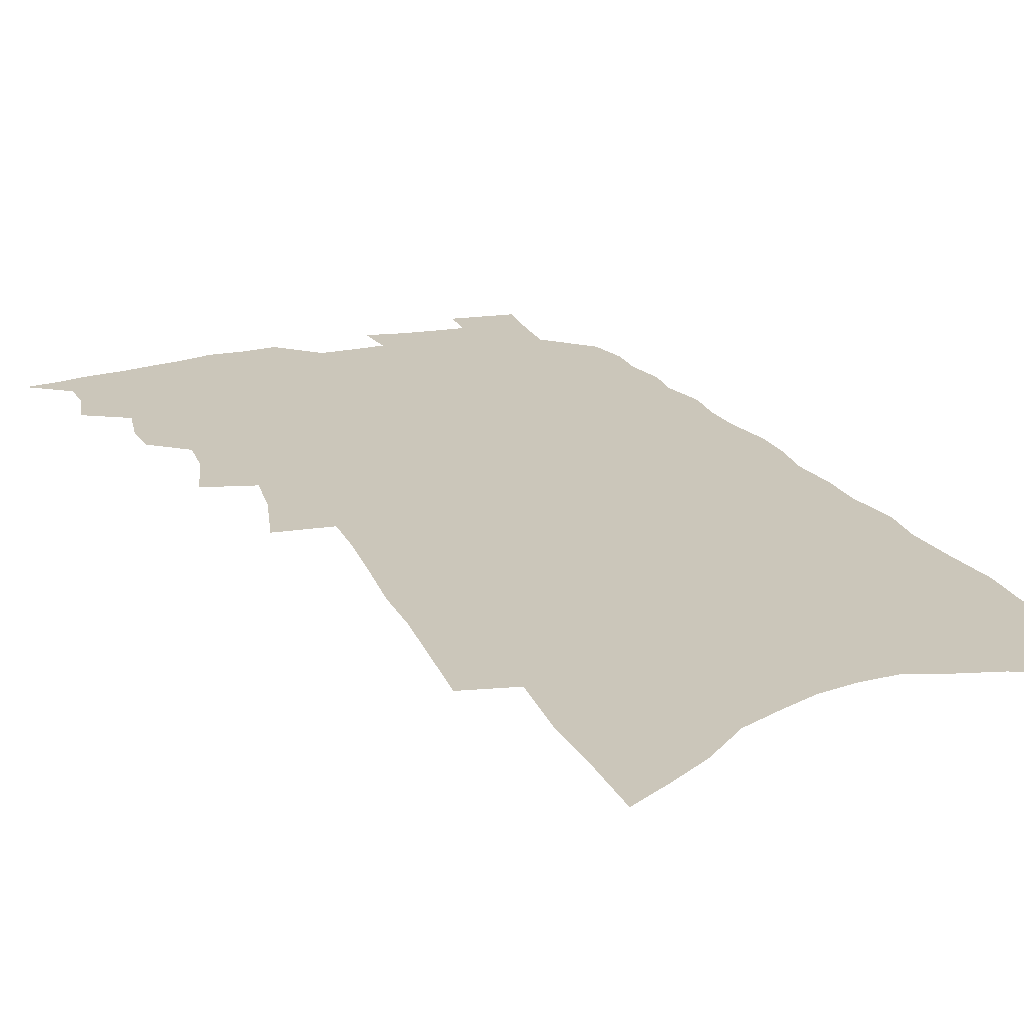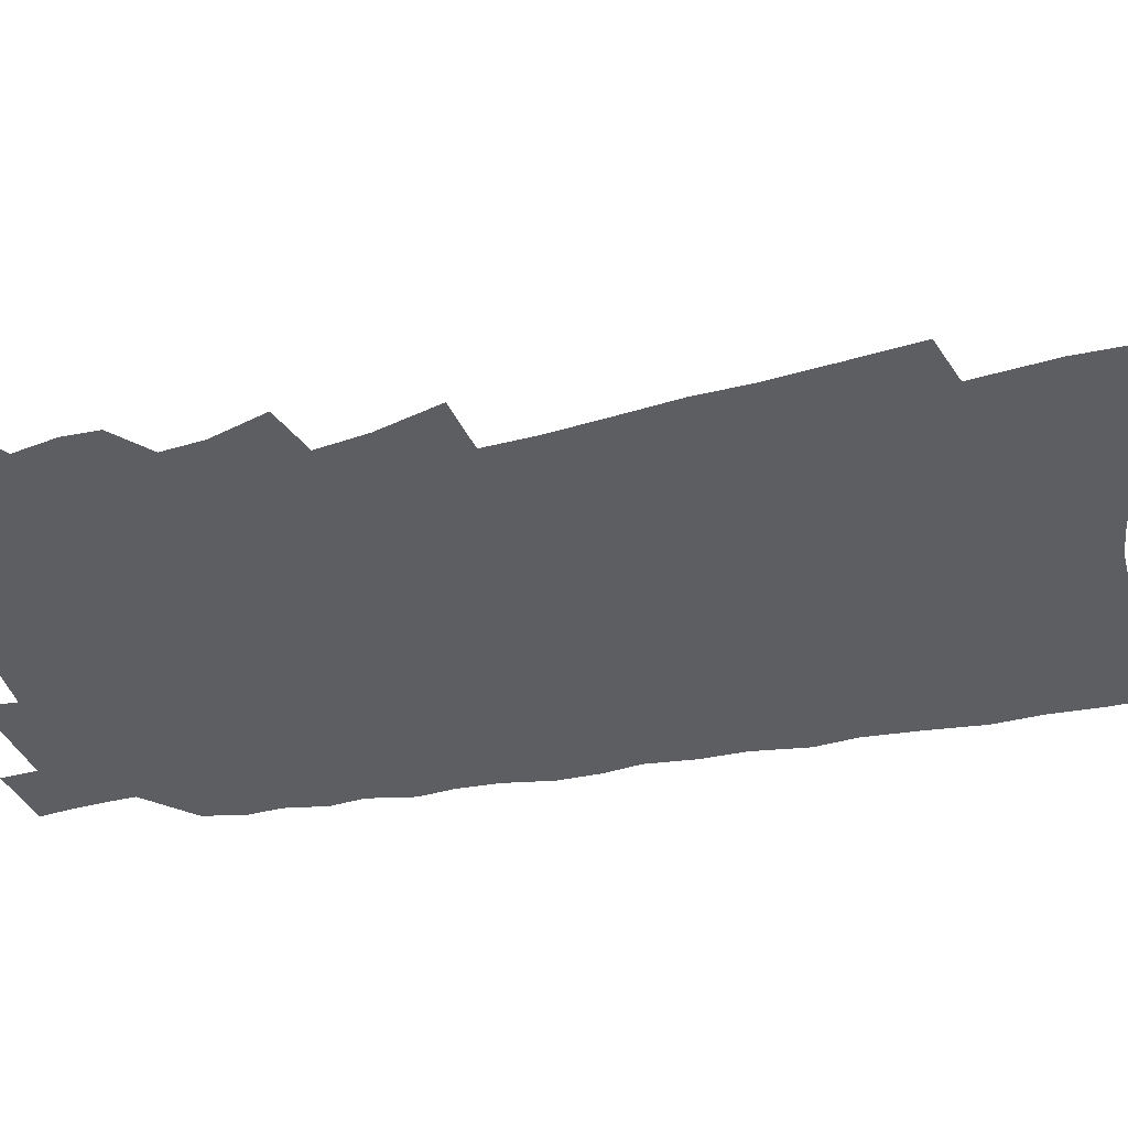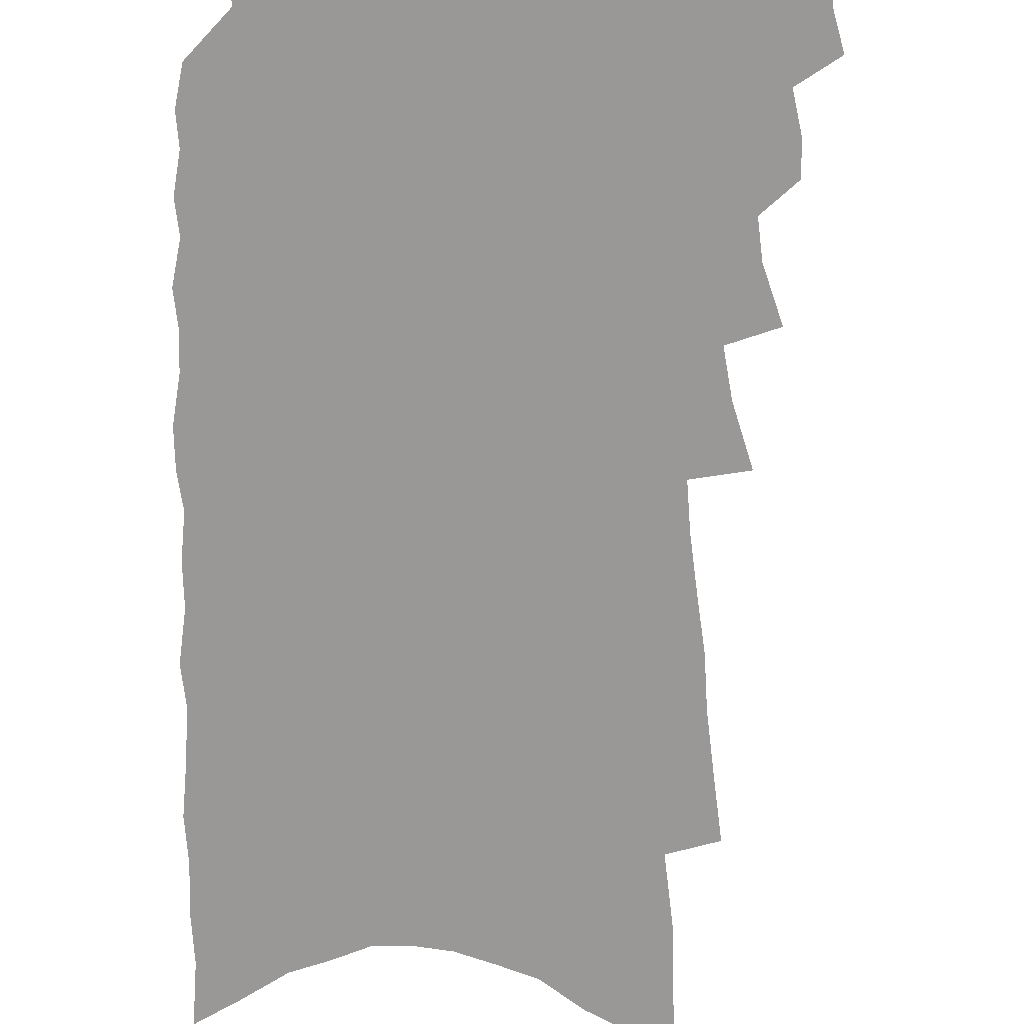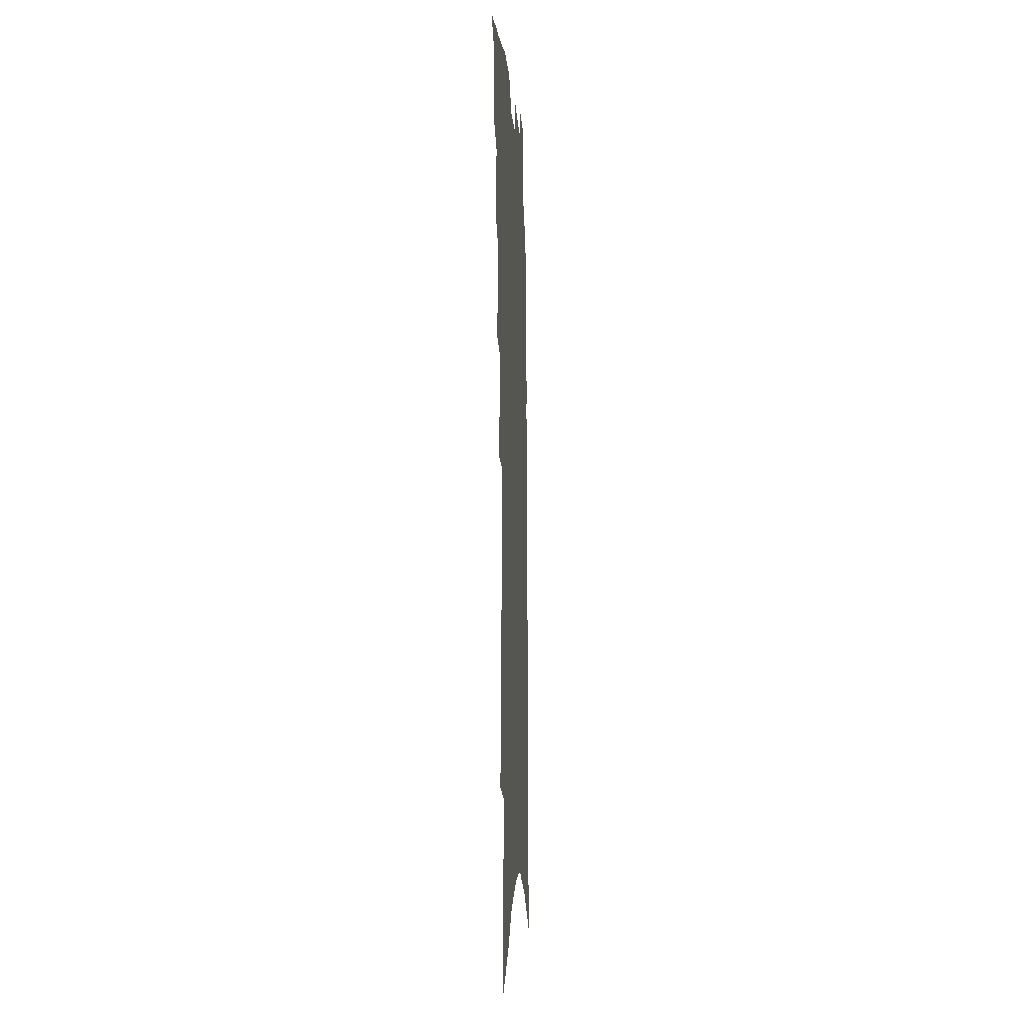
<metadata>
{"format":"obj","ext":"obj","renderer":"f3d","projection":"perspective","resolution":1024,"background":"white","views":[{"elev":21.1,"azim":-22.0,"up":"+Z"},{"elev":-38.4,"azim":-74.2,"up":"+Z"},{"elev":-68.7,"azim":-178.1,"up":"+Z"},{"elev":-8.5,"azim":-86.0,"up":"+Y"}]}
</metadata>
<code>
v 497 498.1 0
v 507.5 462.1 0
v 510.9 476.1 0
v 510.8 487.7 0
v 508.7 499.6 0
v 519.9 425.7 0
v 519.5 438.1 0
v 522.3 453.1 0
v 523.7 466 0
v 523.9 477.7 0
v 522.7 489 0
v 519.9 501.9 0
v 524.9 381 0
v 531 401 0
v 532.4 415.2 0
v 535.3 430.6 0
v 534.2 442.1 0
v 533.7 453.6 0
v 536.5 467.8 0
v 535.8 479 0
v 534.2 490.3 0
v 531.8 502.8 0
v 534 335.7 0
v 540.2 358.3 0
v 542.7 375.6 0
v 544.2 391.2 0
v 546.5 406.8 0
v 546.2 418.9 0
v 547.7 432.8 0
v 548.2 445.2 0
v 548.5 457.4 0
v 547.9 468.9 0
v 547.1 480.2 0
v 545.5 491.9 0
v 543.1 504.9 0
v 544.4 209.5 0
v 546.6 233.5 0
v 548.6 256 0
v 549.1 274.9 0
v 551.4 296.3 0
v 553.2 316 0
v 553.9 333.3 0
v 554.4 349.3 0
v 555.3 365 0
v 557.4 381.6 0
v 557.4 394.8 0
v 558.4 408.8 0
v 559.3 422.1 0
v 560.5 435.2 0
v 560.6 447.1 0
v 561.4 459.2 0
v 560.2 470.2 0
v 558.6 481.6 0
v 557.1 493.1 0
v 554.5 506.5 0
v 559.9 131.5 0
v 560.5 155.9 0
v 560.2 178 0
v 562.5 205.2 0
v 565.1 230.6 0
v 564.3 248.3 0
v 565.7 269.2 0
v 565.2 286.1 0
v 568.1 308.5 0
v 567.3 323.1 0
v 568.2 340.1 0
v 567.6 354 0
v 569.4 370.6 0
v 569.9 384.8 0
v 571 399.3 0
v 571.2 412 0
v 572.8 425.9 0
v 572.2 437 0
v 573.3 449.7 0
v 572.6 460.3 0
v 571.6 471.2 0
v 570.5 482.4 0
v 568.3 495.2 0
v 565.7 509.3 0
v 574.6 139.7 0
v 576.4 169 0
v 577.9 195.7 0
v 579.8 221.1 0
v 580.1 241.5 0
v 580.5 260.9 0
v 579.8 277.3 0
v 580.6 296.6 0
v 581.4 314.8 0
v 581.1 329.9 0
v 582 346.6 0
v 582.2 361.2 0
v 581.3 373 0
v 581.9 387.4 0
v 583 401.7 0
v 584.2 416.2 0
v 584 427.3 0
v 583.8 438.6 0
v 584.2 450.5 0
v 583.5 461.2 0
v 583.1 472 0
v 582 483.1 0
v 579.8 496.3 0
v 578.5 508.6 0
v 589.2 148.5 0
v 592.4 184.2 0
v 593.9 210.3 0
v 593.3 228.7 0
v 593.3 247.7 0
v 593.1 265.9 0
v 592.9 283.3 0
v 593 300.6 0
v 593.2 317.6 0
v 594.2 336.1 0
v 593.6 349.2 0
v 593.3 362.4 0
v 593.9 377.4 0
v 593.7 390.4 0
v 594.3 402.6 0
v 594.8 416.2 0
v 594.6 427.6 0
v 594.8 439.4 0
v 595.2 451.2 0
v 594.7 462 0
v 594.1 472.8 0
v 593.1 484.3 0
v 591.6 496.8 0
v 590 509.3 0
v 604.5 161 0
v 606.4 193.6 0
v 606.6 216 0
v 606.4 235.5 0
v 605.7 251.9 0
v 605 267.7 0
v 604.9 286.2 0
v 605.1 304.6 0
v 605 320.2 0
v 605.4 338 0
v 605.1 351.2 0
v 605.2 365.8 0
v 604.9 378.3 0
v 604.4 388.2 0
v 605.1 403.2 0
v 605.8 417.6 0
v 605.7 428.8 0
v 606.1 441.3 0
v 605.8 451.7 0
v 605.6 462.5 0
v 605.1 473.3 0
v 605 484.1 0
v 603.7 496.4 0
v 618.2 166.8 0
v 619 197.2 0
v 618.8 219.6 0
v 618.4 237.2 0
v 617.9 255.5 0
v 617.3 271.8 0
v 617 290.3 0
v 616.6 304.5 0
v 616.5 323 0
v 616.5 338.3 0
v 616.3 352.4 0
v 616.3 366.5 0
v 616.4 380.8 0
v 616.4 392.9 0
v 616.3 405.3 0
v 616.4 418.5 0
v 616.3 429.3 0
v 616.5 441.4 0
v 616.7 452.4 0
v 616.8 462.9 0
v 616.6 473.4 0
v 616 484.6 0
v 615.4 496.2 0
v 631.6 172 0
v 631.4 198.1 0
v 630.9 218.6 0
v 630.3 238.9 0
v 629.8 256.6 0
v 629.2 273.5 0
v 628.6 290.8 0
v 628.1 306.6 0
v 628 320.5 0
v 627.5 339.2 0
v 627.5 350.9 0
v 627.2 366.7 0
v 627.2 380 0
v 627.1 393.5 0
v 627 405.5 0
v 626.9 418.2 0
v 627 430 0
v 627 441.4 0
v 627.1 452.3 0
v 627.1 463.1 0
v 627.3 473.4 0
v 627.3 484.2 0
v 626.7 496.4 0
v 625.4 510.3 0
v 644.7 174.5 0
v 643.7 200.5 0
v 642.9 221 0
v 642.4 237.5 0
v 641.9 255.2 0
v 641 273.3 0
v 640.3 290.6 0
v 639.4 309.2 0
v 639.2 321.9 0
v 638.5 339 0
v 638.4 352.4 0
v 638.2 365.8 0
v 638.1 379.5 0
v 637.9 392.6 0
v 637.8 405.1 0
v 637.6 417.5 0
v 637.6 429.7 0
v 637.6 441.1 0
v 637.7 451.8 0
v 637.9 462.6 0
v 638 473.3 0
v 638.2 484.1 0
v 638.4 495.3 0
v 638.1 507.6 0
v 657.7 175 0
v 656.3 198.9 0
v 655.4 218.2 0
v 654.3 237.2 0
v 654.7 251.5 0
v 652.8 272.6 0
v 653 286.5 0
v 651.2 306.2 0
v 650.4 322.3 0
v 650 337 0
v 649.3 352.1 0
v 649.1 365.3 0
v 649.7 377.3 0
v 649.4 390.5 0
v 649 403.5 0
v 648.8 415.4 0
v 648.1 429.4 0
v 648 440.9 0
v 648.3 451.8 0
v 648.4 462.7 0
v 648.8 473.1 0
v 649.1 483.7 0
v 649.4 494.7 0
v 649.7 506.2 0
v 671.6 170 0
v 669.3 195.3 0
v 668.8 213.6 0
v 668.3 231.1 0
v 667.1 250.2 0
v 665.8 268.4 0
v 664.9 285.1 0
v 662.9 304.3 0
v 662.4 319.2 0
v 663.1 332 0
v 661.8 348.2 0
v 662.1 360.8 0
v 660.9 376.1 0
v 660.4 389.7 0
v 660.2 402.3 0
v 659.3 415.6 0
v 660.1 426.8 0
v 660.3 438.2 0
v 659.4 450.6 0
v 659.3 461.9 0
v 659.7 472.5 0
v 659.9 483.4 0
v 660.4 494.3 0
v 661 505.2 0
v 661.6 517.6 0
v 685.6 165.9 0
v 682.9 190.5 0
v 682.6 208.2 0
v 681.3 227.6 0
v 681 244.4 0
v 678.8 264.6 0
v 677.3 282.6 0
v 676.3 299 0
v 676.6 313.1 0
v 674.6 330.8 0
v 674.6 344.4 0
v 673.4 359.5 0
v 673.2 372.8 0
v 672.6 386.5 0
v 672.9 398.8 0
v 672.2 411.9 0
v 672.8 423.6 0
v 671.3 437.2 0
v 671.8 448.3 0
v 670.9 460.4 0
v 670.3 472.4 0
v 670.6 482.9 0
v 671.3 493.5 0
v 672.1 504.4 0
v 672.7 516 0
v 701.7 156.3 0
v 698.4 181.8 0
v 697.1 201.6 0
v 697.2 218.8 0
v 695.2 238.7 0
v 694.1 256.6 0
v 692.5 274.7 0
v 691.6 291.4 0
v 689.9 308.4 0
v 688.2 325 0
v 689 338.4 0
v 688.7 352.6 0
v 686.1 368.6 0
v 688.2 380.2 0
v 686.7 394.5 0
v 684.5 408.9 0
v 685.4 420.7 0
v 684 434.1 0
v 683.9 446.1 0
v 683.1 458.4 0
v 681.7 470.8 0
v 682.1 481.7 0
v 682.4 492.8 0
v 683 503.7 0
v 684.3 514.4 0
v 717.9 147.5 0
v 715.6 170.4 0
v 716 188.2 0
v 714.9 207.4 0
v 715.5 224 0
v 713.1 243.8 0
v 711.5 262.2 0
v 712.7 277 0
v 709.6 296 0
v 709.5 311.4 0
v 707.4 328.1 0
v 708.9 341.3 0
v 708.7 355.7 0
v 705.5 372.3 0
v 704.6 386.3 0
v 705.6 399 0
v 702 414.5 0
v 703.1 426.5 0
v 700.2 440.7 0
v 700.7 452.5 0
v 697.5 466.4 0
f 4 5 1
f 8 9 2
f 2 9 3
f 9 10 3
f 3 10 4
f 10 11 4
f 4 11 5
f 11 12 5
f 15 16 6
f 6 16 7
f 16 17 7
f 7 17 8
f 17 18 8
f 8 18 9
f 18 19 9
f 9 19 10
f 19 20 10
f 10 20 11
f 20 21 11
f 11 21 12
f 21 22 12
f 25 26 13
f 13 26 14
f 26 27 14
f 14 27 15
f 27 28 15
f 15 28 16
f 28 29 16
f 16 29 17
f 29 30 17
f 17 30 18
f 30 31 18
f 18 31 19
f 31 32 19
f 19 32 20
f 32 33 20
f 20 33 21
f 33 34 21
f 21 34 22
f 34 35 22
f 42 43 23
f 23 43 24
f 43 44 24
f 24 44 25
f 44 45 25
f 25 45 26
f 45 46 26
f 26 46 27
f 46 47 27
f 27 47 28
f 47 48 28
f 28 48 29
f 48 49 29
f 29 49 30
f 49 50 30
f 30 50 31
f 50 51 31
f 31 51 32
f 51 52 32
f 32 52 33
f 52 53 33
f 33 53 34
f 53 54 34
f 34 54 35
f 54 55 35
f 59 60 36
f 36 60 37
f 60 61 37
f 37 61 38
f 61 62 38
f 38 62 39
f 62 63 39
f 39 63 40
f 63 64 40
f 40 64 41
f 64 65 41
f 41 65 42
f 65 66 42
f 42 66 43
f 66 67 43
f 43 67 44
f 67 68 44
f 44 68 45
f 68 69 45
f 45 69 46
f 69 70 46
f 46 70 47
f 70 71 47
f 47 71 48
f 71 72 48
f 48 72 49
f 72 73 49
f 49 73 50
f 73 74 50
f 50 74 51
f 74 75 51
f 51 75 52
f 75 76 52
f 52 76 53
f 76 77 53
f 53 77 54
f 77 78 54
f 54 78 55
f 78 79 55
f 56 80 57
f 80 81 57
f 57 81 58
f 81 82 58
f 58 82 59
f 82 83 59
f 59 83 60
f 83 84 60
f 60 84 61
f 84 85 61
f 61 85 62
f 85 86 62
f 62 86 63
f 86 87 63
f 63 87 64
f 87 88 64
f 64 88 65
f 88 89 65
f 65 89 66
f 89 90 66
f 66 90 67
f 90 91 67
f 67 91 68
f 91 92 68
f 68 92 69
f 92 93 69
f 69 93 70
f 93 94 70
f 70 94 71
f 94 95 71
f 71 95 72
f 95 96 72
f 72 96 73
f 96 97 73
f 73 97 74
f 97 98 74
f 74 98 75
f 98 99 75
f 75 99 76
f 99 100 76
f 76 100 77
f 100 101 77
f 77 101 78
f 101 102 78
f 78 102 79
f 102 103 79
f 80 104 81
f 104 105 81
f 81 105 82
f 105 106 82
f 82 106 83
f 106 107 83
f 83 107 84
f 107 108 84
f 84 108 85
f 108 109 85
f 85 109 86
f 109 110 86
f 86 110 87
f 110 111 87
f 87 111 88
f 111 112 88
f 88 112 89
f 112 113 89
f 89 113 90
f 113 114 90
f 90 114 91
f 114 115 91
f 91 115 92
f 115 116 92
f 92 116 93
f 116 117 93
f 93 117 94
f 117 118 94
f 94 118 95
f 118 119 95
f 95 119 96
f 119 120 96
f 96 120 97
f 120 121 97
f 97 121 98
f 121 122 98
f 98 122 99
f 122 123 99
f 99 123 100
f 123 124 100
f 100 124 101
f 124 125 101
f 101 125 102
f 125 126 102
f 102 126 103
f 126 127 103
f 104 128 105
f 128 129 105
f 105 129 106
f 129 130 106
f 106 130 107
f 130 131 107
f 107 131 108
f 131 132 108
f 108 132 109
f 132 133 109
f 109 133 110
f 133 134 110
f 110 134 111
f 134 135 111
f 111 135 112
f 135 136 112
f 112 136 113
f 136 137 113
f 113 137 114
f 137 138 114
f 114 138 115
f 138 139 115
f 115 139 116
f 139 140 116
f 116 140 117
f 140 141 117
f 117 141 118
f 141 142 118
f 118 142 119
f 142 143 119
f 119 143 120
f 143 144 120
f 120 144 121
f 144 145 121
f 121 145 122
f 145 146 122
f 122 146 123
f 146 147 123
f 123 147 124
f 147 148 124
f 124 148 125
f 148 149 125
f 125 149 126
f 149 150 126
f 126 150 127
f 128 151 129
f 151 152 129
f 129 152 130
f 152 153 130
f 130 153 131
f 153 154 131
f 131 154 132
f 154 155 132
f 132 155 133
f 155 156 133
f 133 156 134
f 156 157 134
f 134 157 135
f 157 158 135
f 135 158 136
f 158 159 136
f 136 159 137
f 159 160 137
f 137 160 138
f 160 161 138
f 138 161 139
f 161 162 139
f 139 162 140
f 162 163 140
f 140 163 141
f 163 164 141
f 141 164 142
f 164 165 142
f 142 165 143
f 165 166 143
f 143 166 144
f 166 167 144
f 144 167 145
f 167 168 145
f 145 168 146
f 168 169 146
f 146 169 147
f 169 170 147
f 147 170 148
f 170 171 148
f 148 171 149
f 171 172 149
f 149 172 150
f 172 173 150
f 151 174 152
f 174 175 152
f 152 175 153
f 175 176 153
f 153 176 154
f 176 177 154
f 154 177 155
f 177 178 155
f 155 178 156
f 178 179 156
f 156 179 157
f 179 180 157
f 157 180 158
f 180 181 158
f 158 181 159
f 181 182 159
f 159 182 160
f 182 183 160
f 160 183 161
f 183 184 161
f 161 184 162
f 184 185 162
f 162 185 163
f 185 186 163
f 163 186 164
f 186 187 164
f 164 187 165
f 187 188 165
f 165 188 166
f 188 189 166
f 166 189 167
f 189 190 167
f 167 190 168
f 190 191 168
f 168 191 169
f 191 192 169
f 169 192 170
f 192 193 170
f 170 193 171
f 193 194 171
f 171 194 172
f 194 195 172
f 172 195 173
f 195 196 173
f 174 198 175
f 198 199 175
f 175 199 176
f 199 200 176
f 176 200 177
f 200 201 177
f 177 201 178
f 201 202 178
f 178 202 179
f 202 203 179
f 179 203 180
f 203 204 180
f 180 204 181
f 204 205 181
f 181 205 182
f 205 206 182
f 182 206 183
f 206 207 183
f 183 207 184
f 207 208 184
f 184 208 185
f 208 209 185
f 185 209 186
f 209 210 186
f 186 210 187
f 210 211 187
f 187 211 188
f 211 212 188
f 188 212 189
f 212 213 189
f 189 213 190
f 213 214 190
f 190 214 191
f 214 215 191
f 191 215 192
f 215 216 192
f 192 216 193
f 216 217 193
f 193 217 194
f 217 218 194
f 194 218 195
f 218 219 195
f 195 219 196
f 219 220 196
f 196 220 197
f 220 221 197
f 198 222 199
f 222 223 199
f 199 223 200
f 223 224 200
f 200 224 201
f 224 225 201
f 201 225 202
f 225 226 202
f 202 226 203
f 226 227 203
f 203 227 204
f 227 228 204
f 204 228 205
f 228 229 205
f 205 229 206
f 229 230 206
f 206 230 207
f 230 231 207
f 207 231 208
f 231 232 208
f 208 232 209
f 232 233 209
f 209 233 210
f 233 234 210
f 210 234 211
f 234 235 211
f 211 235 212
f 235 236 212
f 212 236 213
f 236 237 213
f 213 237 214
f 237 238 214
f 214 238 215
f 238 239 215
f 215 239 216
f 239 240 216
f 216 240 217
f 240 241 217
f 217 241 218
f 241 242 218
f 218 242 219
f 242 243 219
f 219 243 220
f 243 244 220
f 220 244 221
f 244 245 221
f 222 246 223
f 246 247 223
f 223 247 224
f 247 248 224
f 224 248 225
f 248 249 225
f 225 249 226
f 249 250 226
f 226 250 227
f 250 251 227
f 227 251 228
f 251 252 228
f 228 252 229
f 252 253 229
f 229 253 230
f 253 254 230
f 230 254 231
f 254 255 231
f 231 255 232
f 255 256 232
f 232 256 233
f 256 257 233
f 233 257 234
f 257 258 234
f 234 258 235
f 258 259 235
f 235 259 236
f 259 260 236
f 236 260 237
f 260 261 237
f 237 261 238
f 261 262 238
f 238 262 239
f 262 263 239
f 239 263 240
f 263 264 240
f 240 264 241
f 264 265 241
f 241 265 242
f 265 266 242
f 242 266 243
f 266 267 243
f 243 267 244
f 267 268 244
f 244 268 245
f 268 269 245
f 246 271 247
f 271 272 247
f 247 272 248
f 272 273 248
f 248 273 249
f 273 274 249
f 249 274 250
f 274 275 250
f 250 275 251
f 275 276 251
f 251 276 252
f 276 277 252
f 252 277 253
f 277 278 253
f 253 278 254
f 278 279 254
f 254 279 255
f 279 280 255
f 255 280 256
f 280 281 256
f 256 281 257
f 281 282 257
f 257 282 258
f 282 283 258
f 258 283 259
f 283 284 259
f 259 284 260
f 284 285 260
f 260 285 261
f 285 286 261
f 261 286 262
f 286 287 262
f 262 287 263
f 287 288 263
f 263 288 264
f 288 289 264
f 264 289 265
f 289 290 265
f 265 290 266
f 290 291 266
f 266 291 267
f 291 292 267
f 267 292 268
f 292 293 268
f 268 293 269
f 293 294 269
f 269 294 270
f 294 295 270
f 271 296 272
f 296 297 272
f 272 297 273
f 297 298 273
f 273 298 274
f 298 299 274
f 274 299 275
f 299 300 275
f 275 300 276
f 300 301 276
f 276 301 277
f 301 302 277
f 277 302 278
f 302 303 278
f 278 303 279
f 303 304 279
f 279 304 280
f 304 305 280
f 280 305 281
f 305 306 281
f 281 306 282
f 306 307 282
f 282 307 283
f 307 308 283
f 283 308 284
f 308 309 284
f 284 309 285
f 309 310 285
f 285 310 286
f 310 311 286
f 286 311 287
f 311 312 287
f 287 312 288
f 312 313 288
f 288 313 289
f 313 314 289
f 289 314 290
f 314 315 290
f 290 315 291
f 315 316 291
f 291 316 292
f 316 317 292
f 292 317 293
f 317 318 293
f 293 318 294
f 318 319 294
f 294 319 295
f 319 320 295
f 296 321 297
f 321 322 297
f 297 322 298
f 322 323 298
f 298 323 299
f 323 324 299
f 299 324 300
f 324 325 300
f 300 325 301
f 325 326 301
f 301 326 302
f 326 327 302
f 302 327 303
f 327 328 303
f 303 328 304
f 328 329 304
f 304 329 305
f 329 330 305
f 305 330 306
f 330 331 306
f 306 331 307
f 331 332 307
f 307 332 308
f 332 333 308
f 308 333 309
f 333 334 309
f 309 334 310
f 334 335 310
f 310 335 311
f 335 336 311
f 311 336 312
f 336 337 312
f 312 337 313
f 337 338 313
f 313 338 314
f 338 339 314
f 314 339 315
f 339 340 315
f 315 340 316
f 340 341 316
f 316 341 317

</code>
